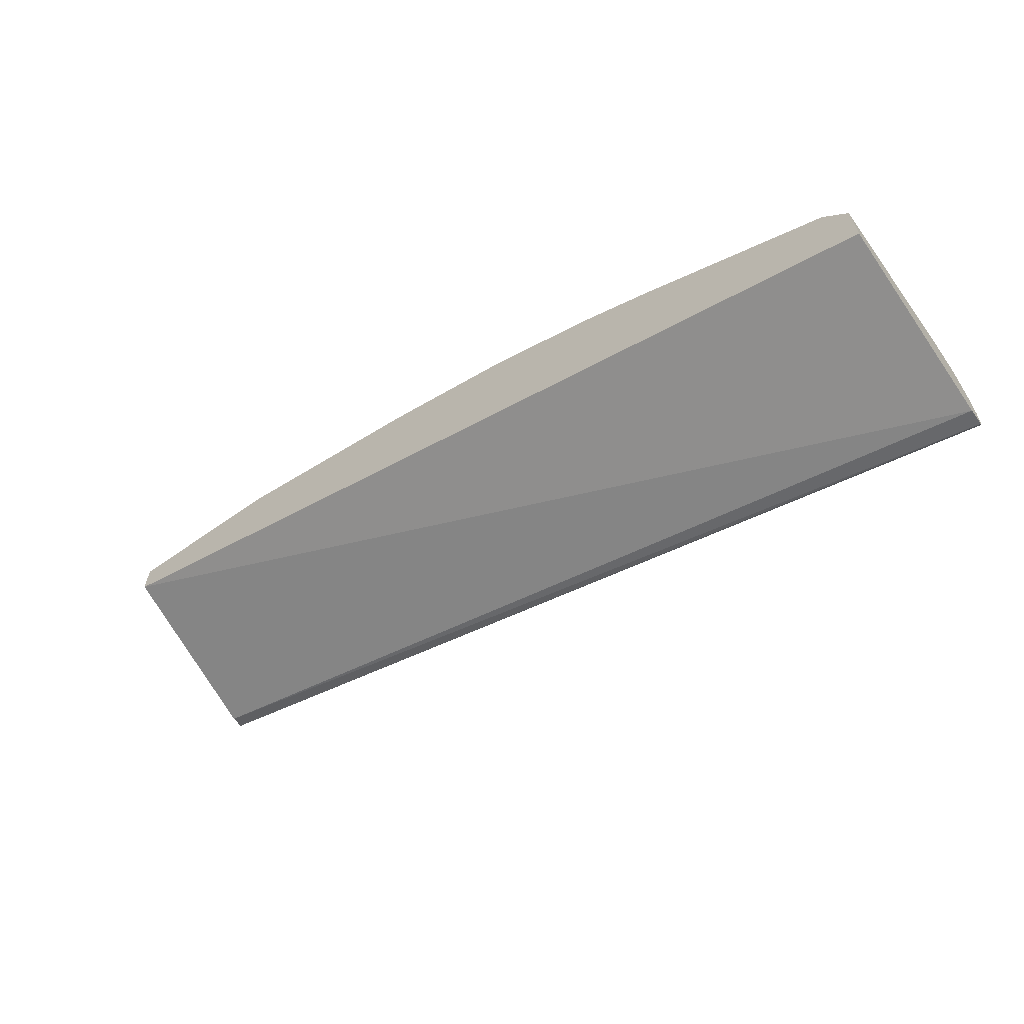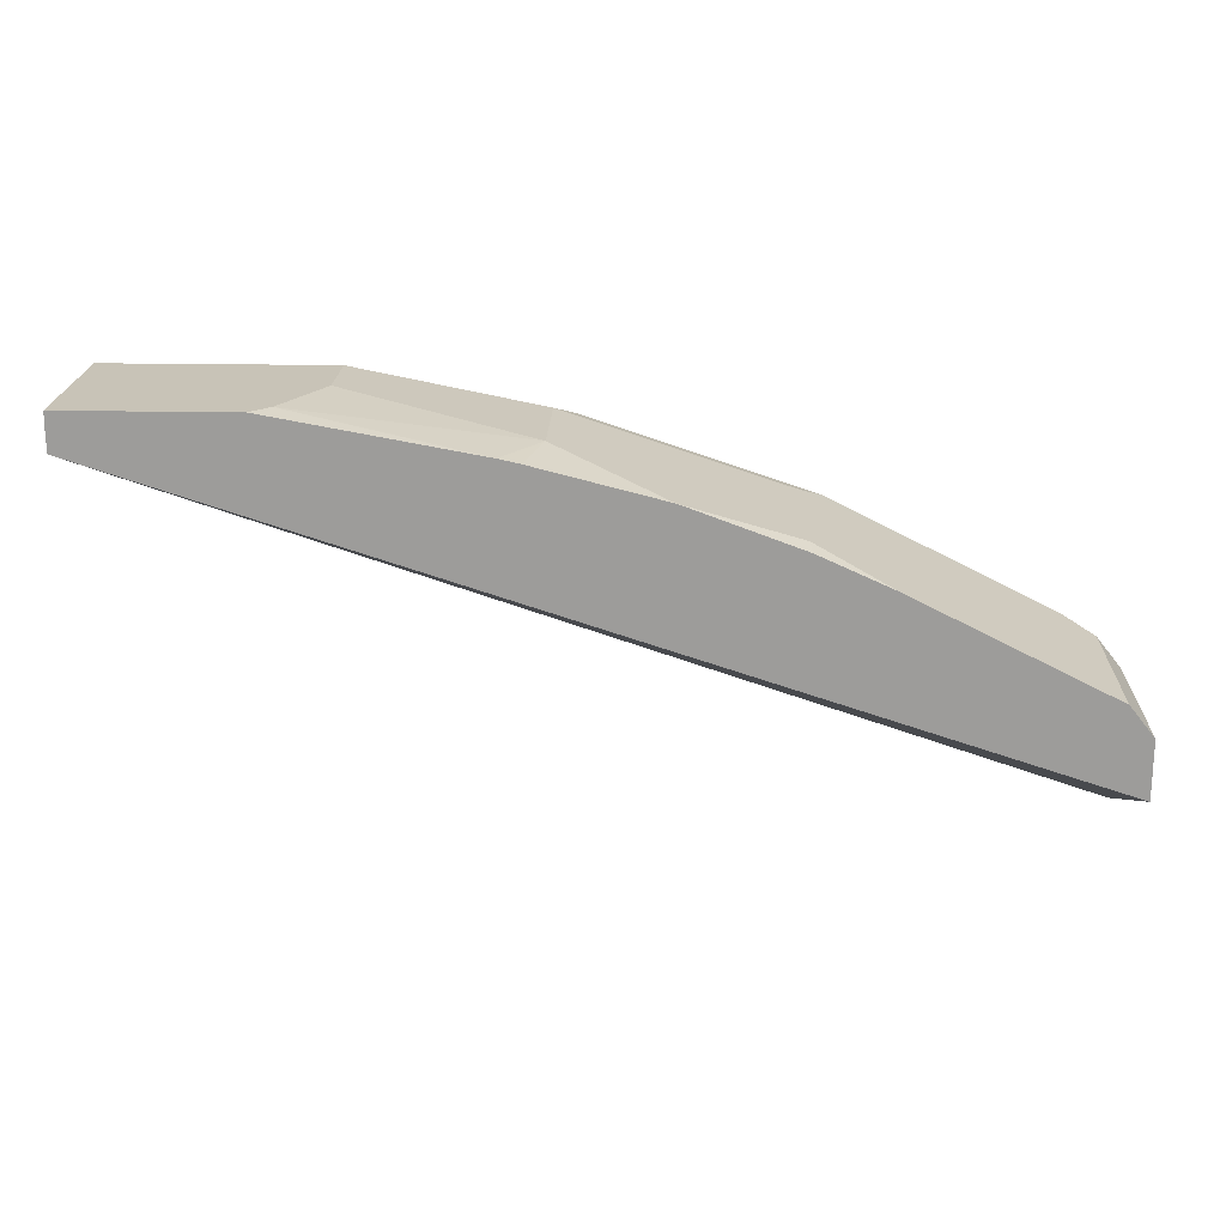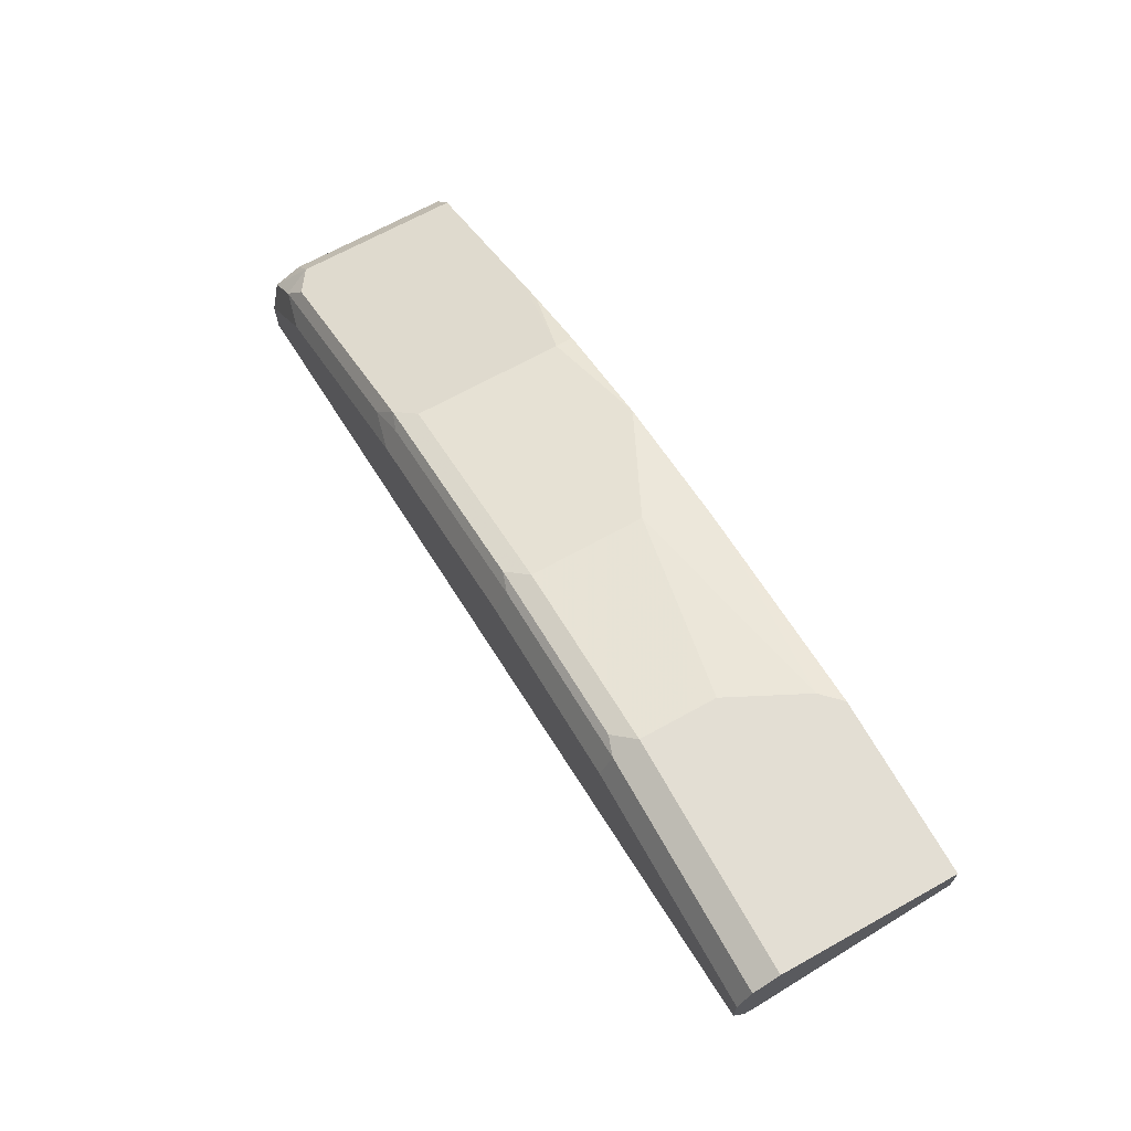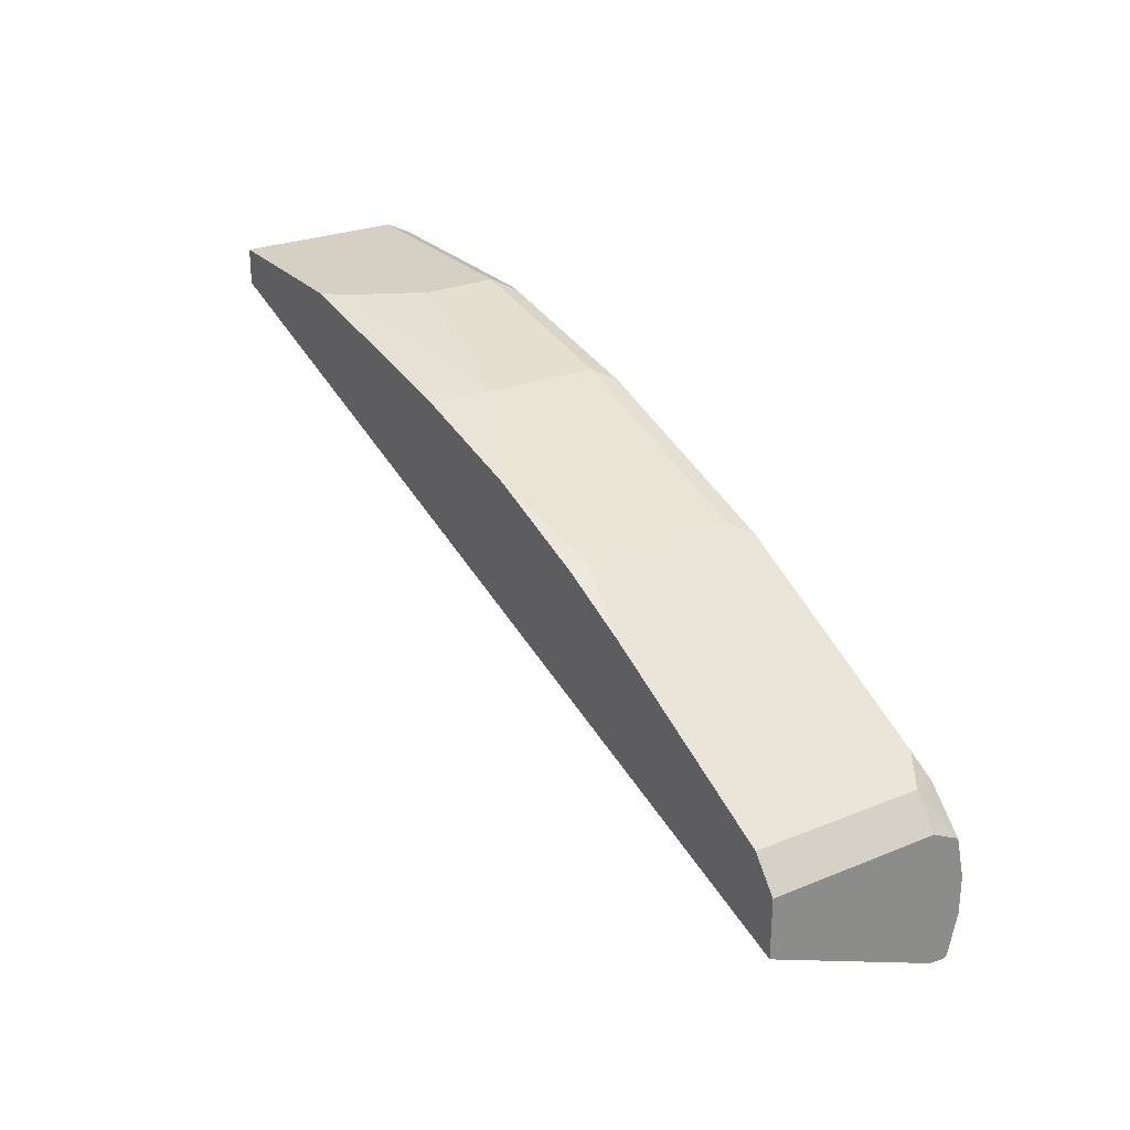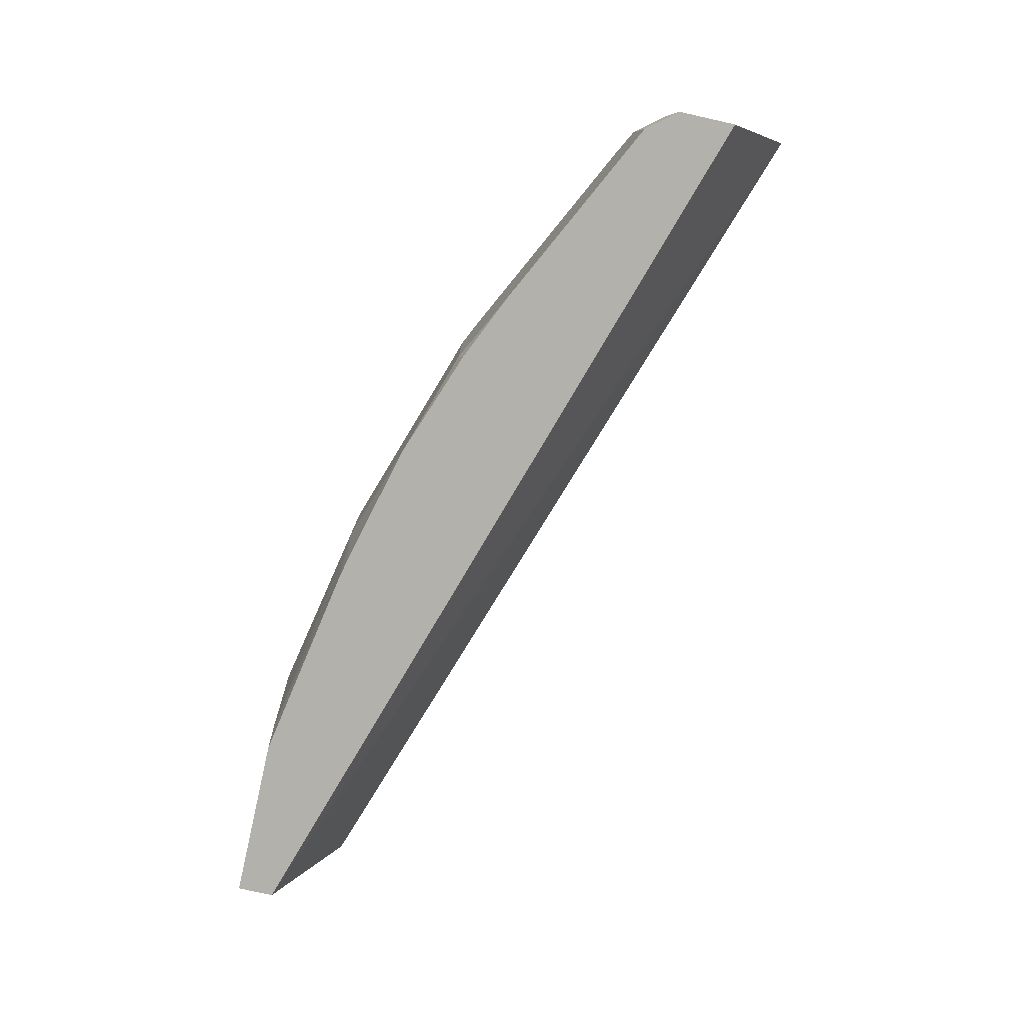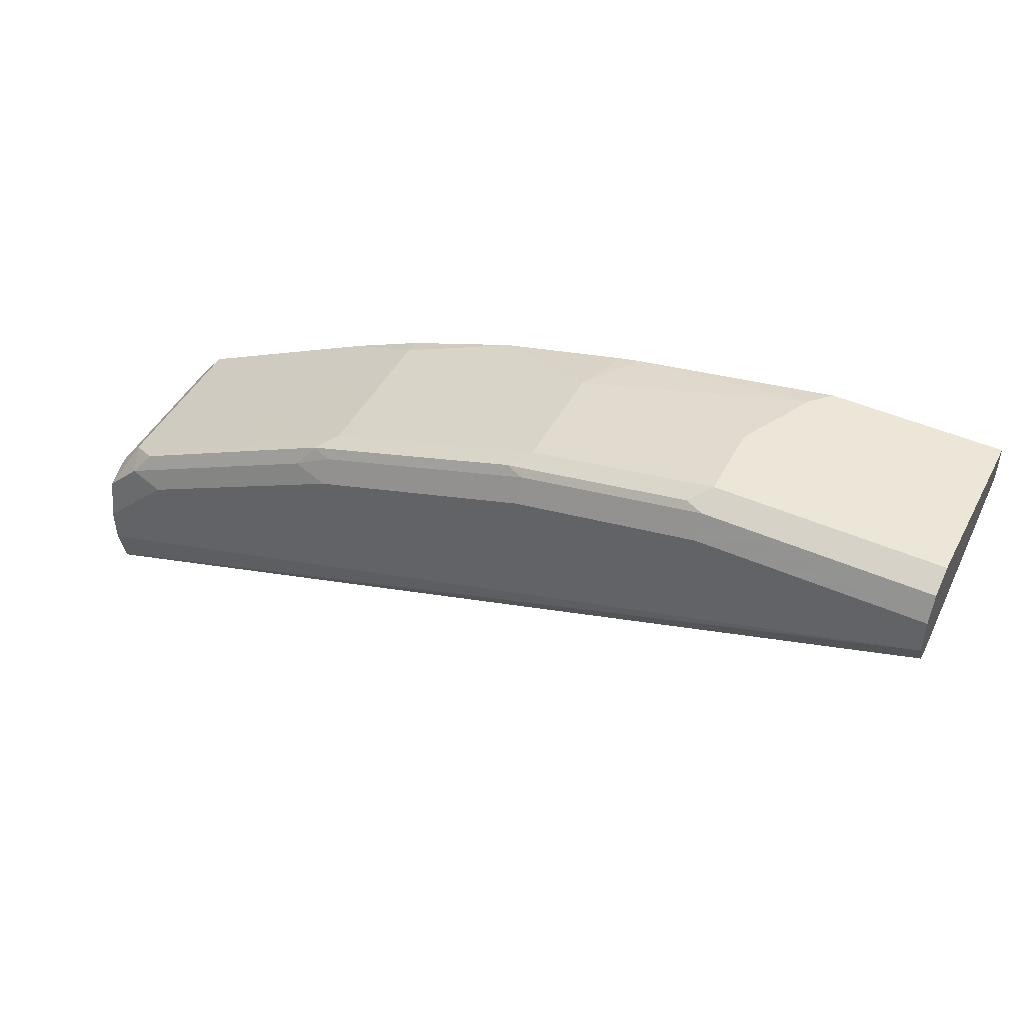
<metadata>
{"format":"obj","ext":"obj","renderer":"f3d","projection":"perspective","resolution":1024,"background":"white","views":[{"elev":-62.7,"azim":35.7,"up":"+Z"},{"elev":19.7,"azim":2.0,"up":"+Z"},{"elev":67.3,"azim":-119.2,"up":"+Z"},{"elev":26.4,"azim":57.5,"up":"+Z"},{"elev":-79.0,"azim":77.3,"up":"+Y"},{"elev":46.2,"azim":-153.2,"up":"+Z"}]}
</metadata>
<code>
v 0.4602 0.4912 0.6417
v 0.4602 0.4924 0.6428
v 0.4602 0.4835 0.6424
v -0.0001359 0.4849 0.798
v -0.0001359 0.4911 0.798
v 0.4602 0.4931 0.6445
v -0.0001359 0.4971 0.81
v -0.0001359 0.4972 0.8103
v 0.4602 0.396 0.6801
v -4.58e-05 0.396 0.8287
v -0.0001359 0.405 0.8287
v 0.4602 0.4972 0.663
v -0.0001359 0.4972 0.8287
v 0.4602 0.4972 0.6631
v 0.4602 0.396 0.7091
v -0.0001359 0.396 0.838
v -0.0001359 0.4972 0.8288
v 0.1105 0.4972 0.8287
v 0.4602 0.4972 0.6815
v 0.4602 0.4788 0.7091
v 0.4481 0.396 0.7243
v -4.58e-05 0.396 0.8471
v -0.0001359 0.405 0.8471
v -0.0001359 0.4911 0.841
v 0.1105 0.4911 0.841
v 0.2026 0.4972 0.8103
v 0.4602 0.4926 0.7021
v 0.4235 0.4972 0.7182
v 0.4602 0.4925 0.7023
v 0.4481 0.4788 0.7243
v 0.4327 0.488 0.732
v 0.313 0.4051 0.7918
v 0.4297 0.396 0.7335
v 0.08296 0.396 0.8471
v -0.0001359 0.4788 0.8471
v 0.1197 0.488 0.8425
v 0.2026 0.4911 0.8225
v 0.2578 0.4911 0.8041
v 0.313 0.4911 0.7857
v 0.313 0.4972 0.7734
v 0.4419 0.4926 0.7205
v 0.4051 0.4926 0.7389
v 0.3683 0.4926 0.7573
v 0.3222 0.488 0.7872
v 0.313 0.4788 0.7918
v 0.2026 0.4236 0.8287
v 0.2578 0.396 0.8103
v 0.3142 0.396 0.7896
v 0.3499 0.396 0.7734
v 0.356 0.396 0.7704
v 0.3622 0.396 0.7673
v 0.09211 0.4051 0.8471
v 0.1842 0.396 0.8287
v 0.1105 0.4788 0.8471
v 0.2118 0.488 0.8241
v 0.3314 0.4926 0.7757
v 0.2026 0.4788 0.8287
v 0.1105 0.442 0.8471
v 0.1946 0.396 0.8264
f 26 39 40
f 27 28 41
f 27 41 29
f 28 42 41
f 29 41 30
f 28 43 42
f 31 43 44
f 30 41 31
f 31 41 42
f 31 42 43
f 28 40 43
f 26 38 39
f 22 58 54
f 25 36 55
f 24 36 25
f 24 35 36
f 22 35 23
f 22 54 35
f 22 52 58
f 22 34 52
f 21 32 33
f 21 31 32
f 21 30 31
f 31 44 45
f 20 29 30
f 25 55 37
f 31 45 32
f 39 56 40
f 32 57 46
f 19 28 27
f 46 59 47
f 46 53 59
f 46 52 53
f 46 58 52
f 46 54 58
f 46 57 54
f 44 57 45
f 44 55 57
f 43 56 44
f 40 56 43
f 39 44 56
f 39 55 44
f 38 55 39
f 37 55 38
f 36 57 55
f 36 54 57
f 35 54 36
f 34 53 52
f 32 51 33
f 32 50 51
f 32 49 50
f 32 48 49
f 32 47 48
f 32 46 47
f 32 45 57
f 18 37 26
f 26 37 38
f 17 25 18
f 4 13 8
f 4 17 13
f 4 24 17
f 4 35 24
f 4 23 35
f 4 16 23
f 4 11 16
f 4 10 11
f 3 10 4
f 3 9 10
f 2 8 6
f 2 7 8
f 4 8 7
f 2 5 7
f 1 4 5
f 1 3 4
f 1 9 3
f 1 15 9
f 1 20 15
f 1 29 20
f 1 27 29
f 1 14 19
f 1 12 14
f 1 6 12
f 1 2 6
f 18 25 37
f 1 5 2
f 4 7 5
f 1 19 27
f 8 13 18
f 6 8 12
f 17 24 25
f 16 22 23
f 15 30 21
f 13 17 18
f 10 16 11
f 9 16 10
f 9 22 16
f 9 34 22
f 9 53 34
f 9 59 53
f 9 47 59
f 9 48 47
f 15 20 30
f 8 40 28
f 8 26 40
f 9 49 48
f 8 28 19
f 8 19 14
f 8 14 12
f 8 18 26
f 9 21 33
f 9 33 51
f 9 51 50
f 9 50 49
f 9 15 21

</code>
